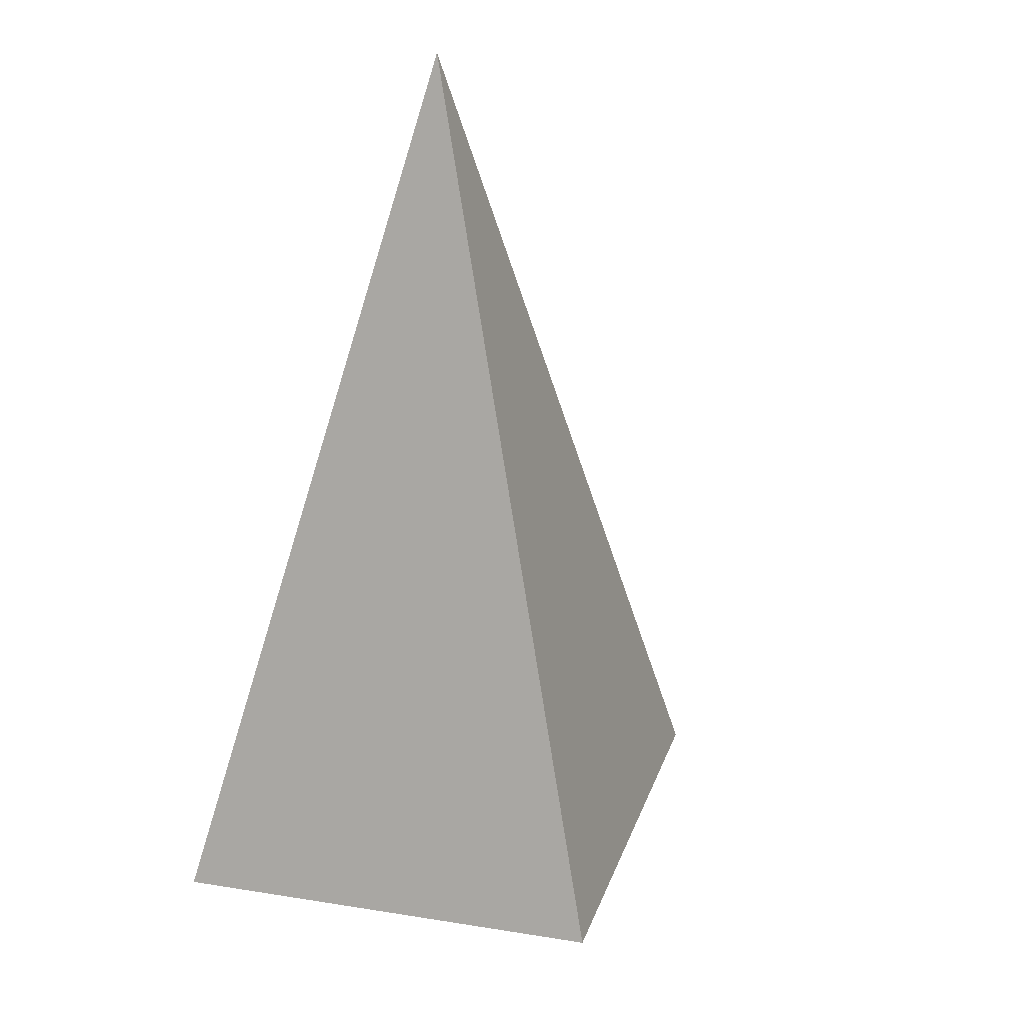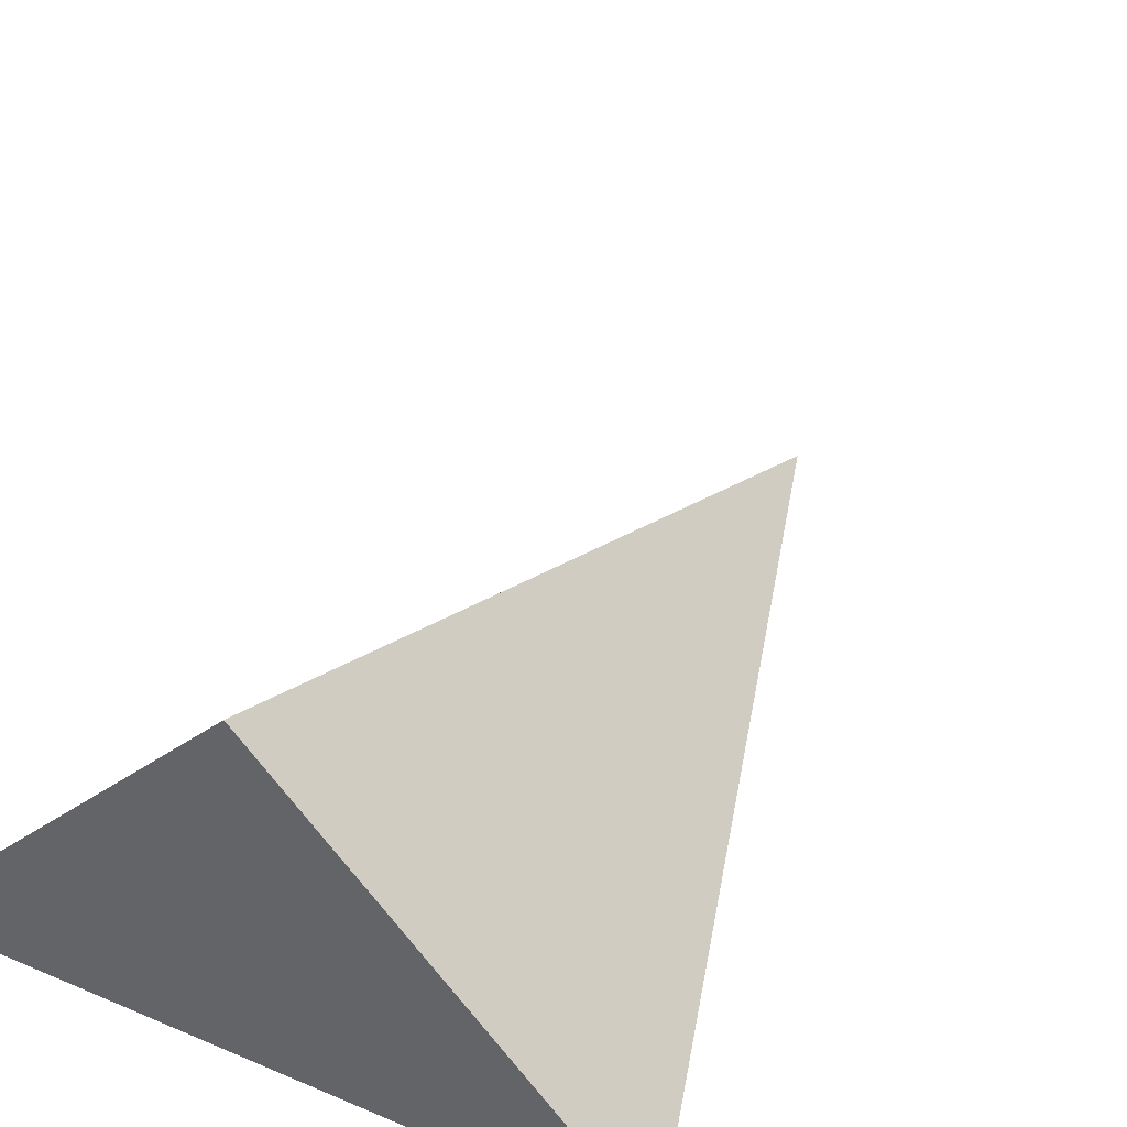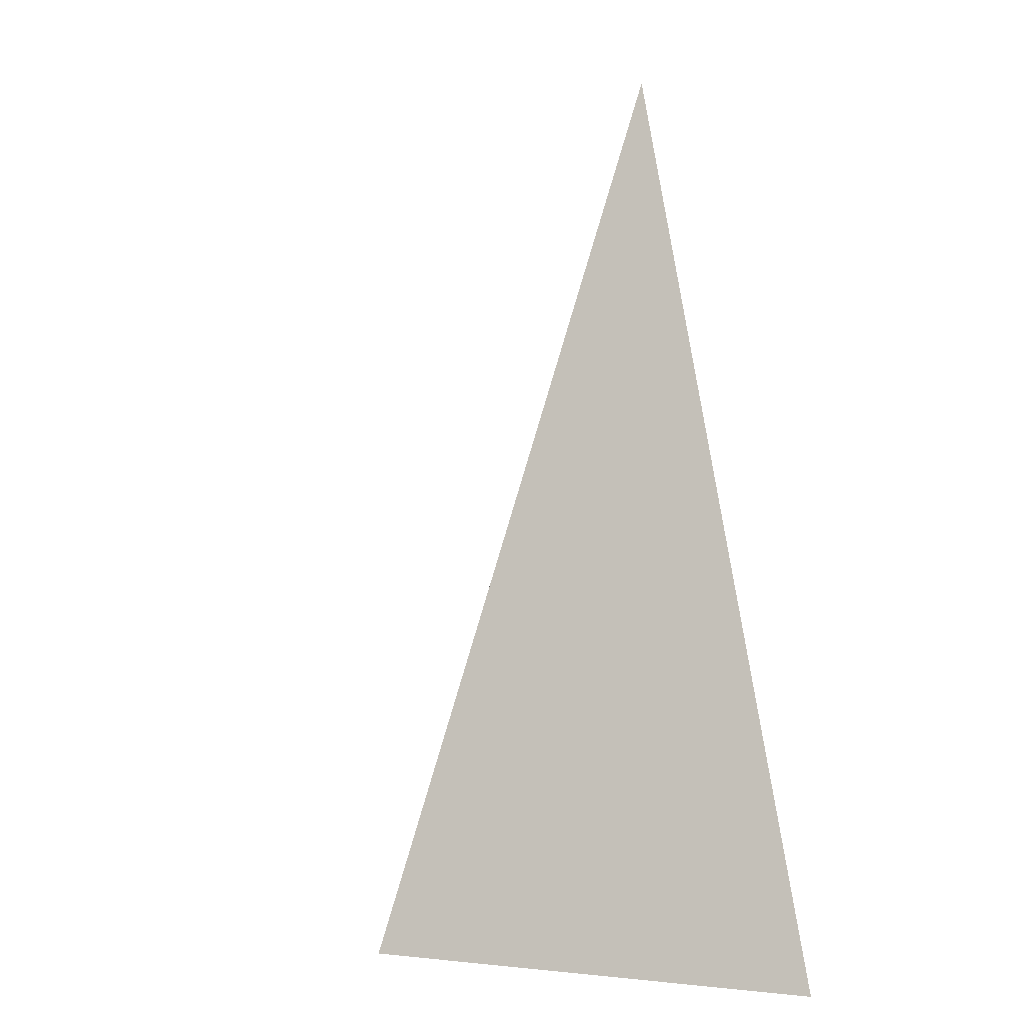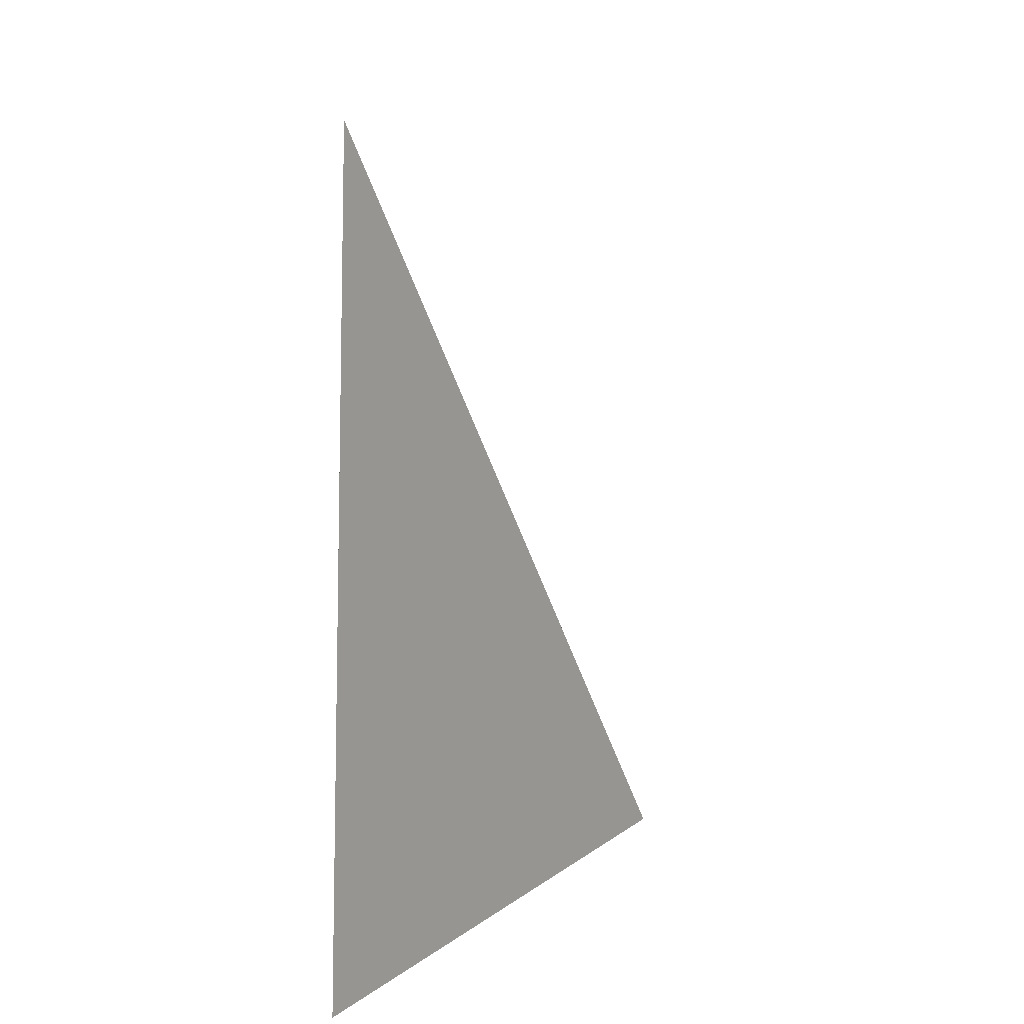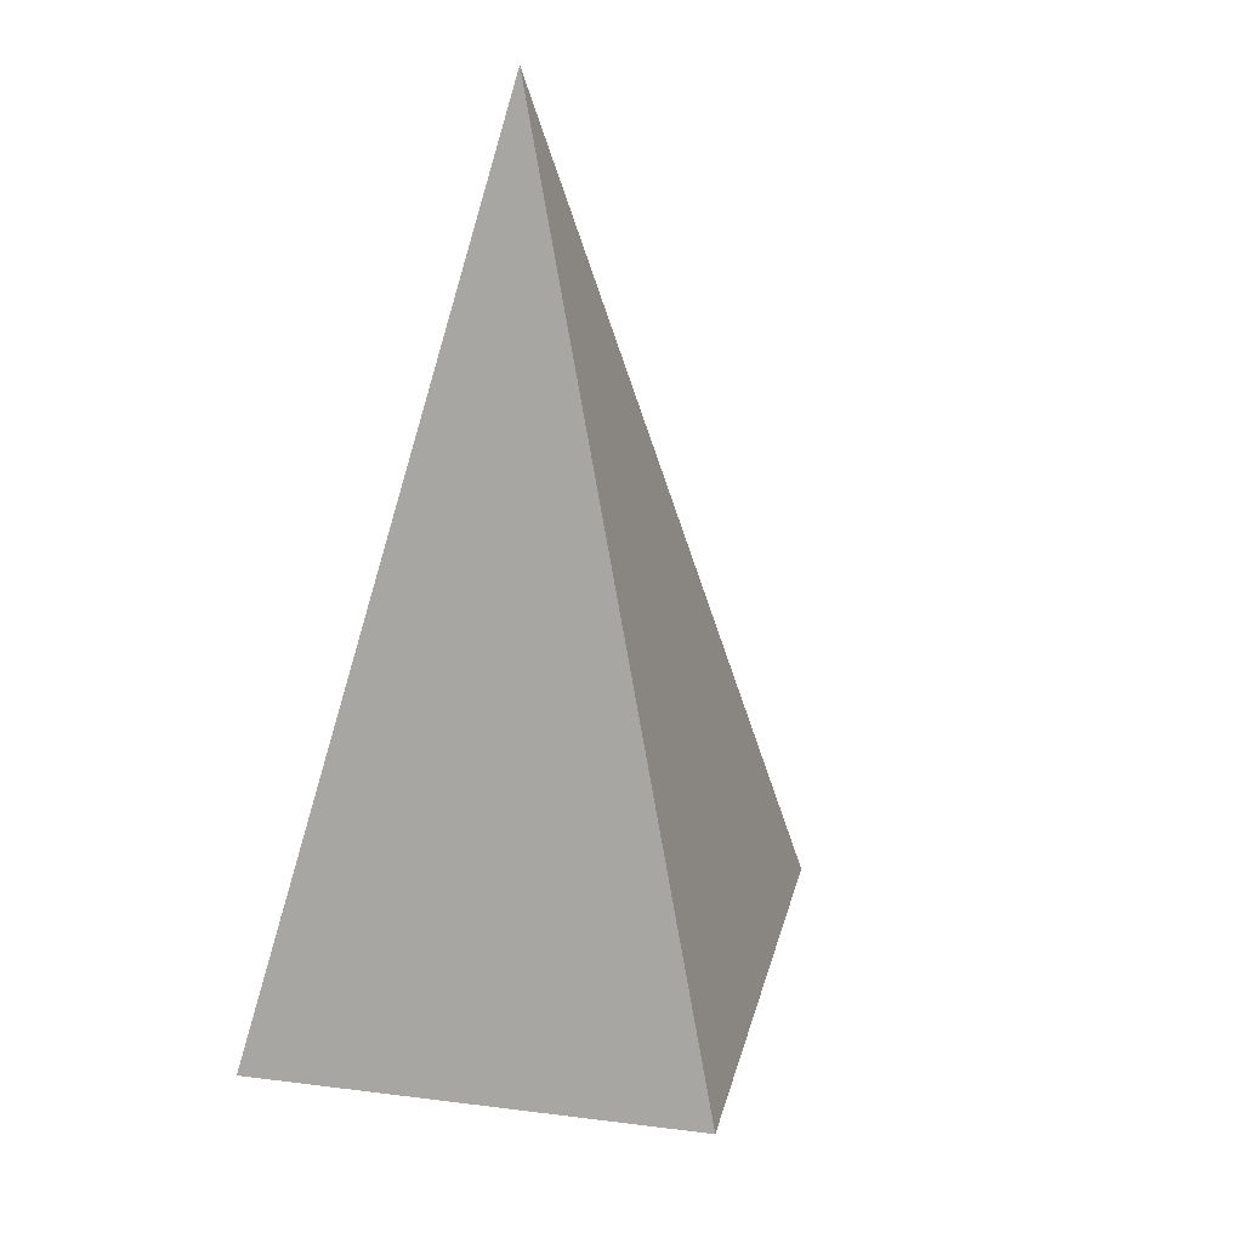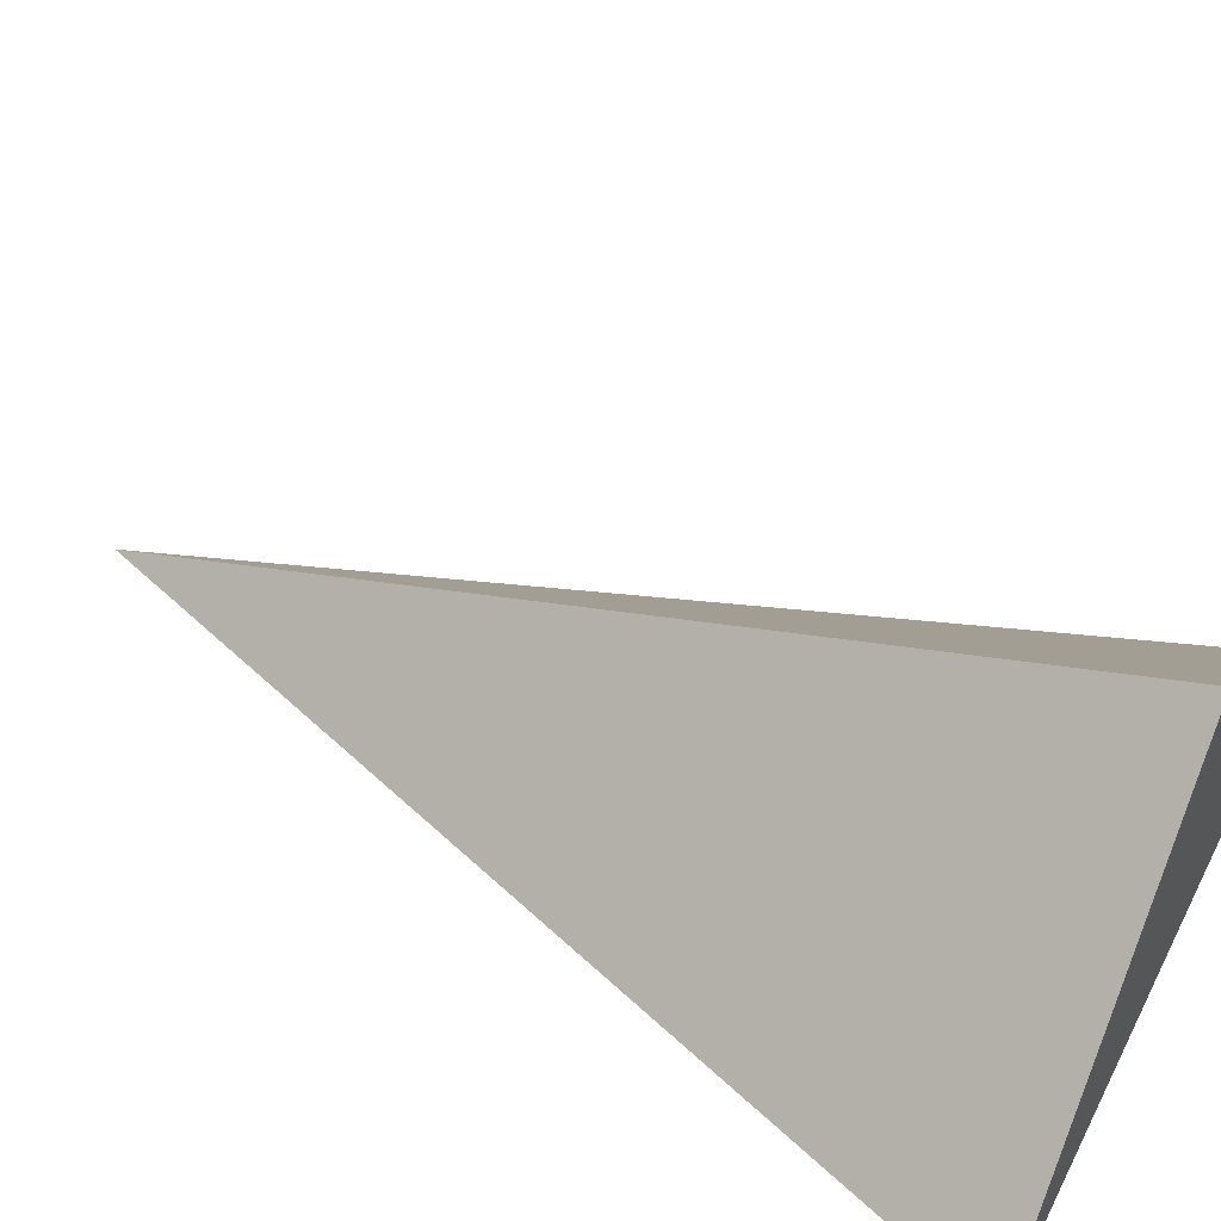
<metadata>
{"format":"obj","ext":"obj","renderer":"f3d","projection":"perspective","resolution":1024,"background":"white","views":[{"elev":25.4,"azim":150.7,"up":"+Z"},{"elev":35.4,"azim":-150.8,"up":"+Y"},{"elev":5.0,"azim":-117.7,"up":"+Z"},{"elev":39.3,"azim":96.7,"up":"+Z"},{"elev":27.4,"azim":147.2,"up":"+Z"},{"elev":49.0,"azim":116.5,"up":"+Y"}]}
</metadata>
<code>
o Plane
v 0.1229 0 0
v -0.1237 0 0
v -0.000408 0 0.3426
v -0.000408 0.1182 0
f 3 1 4
f 4 3 2
f 1 2 4
f 1 3 2

</code>
